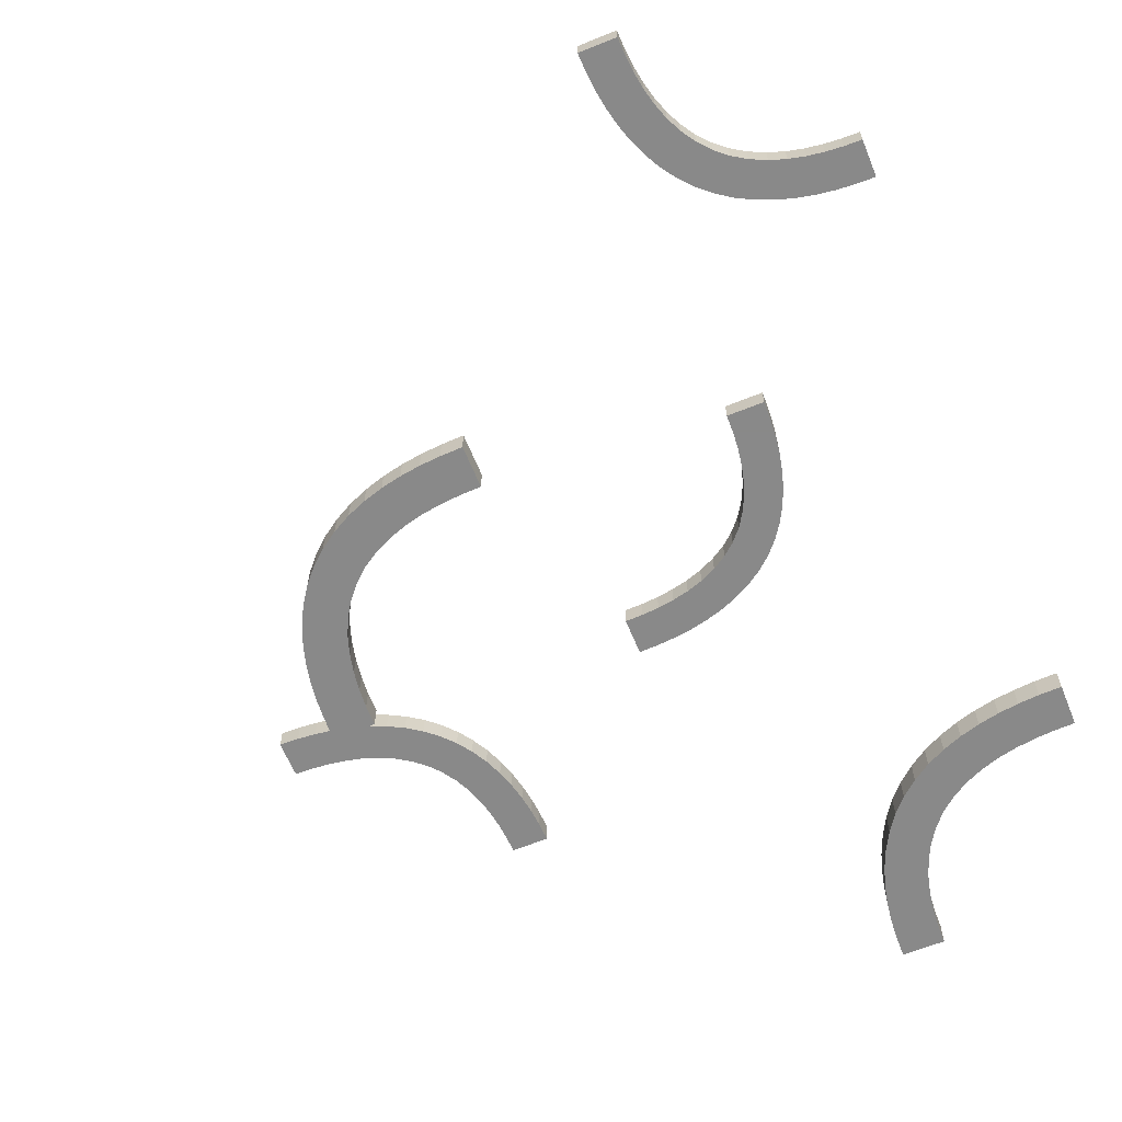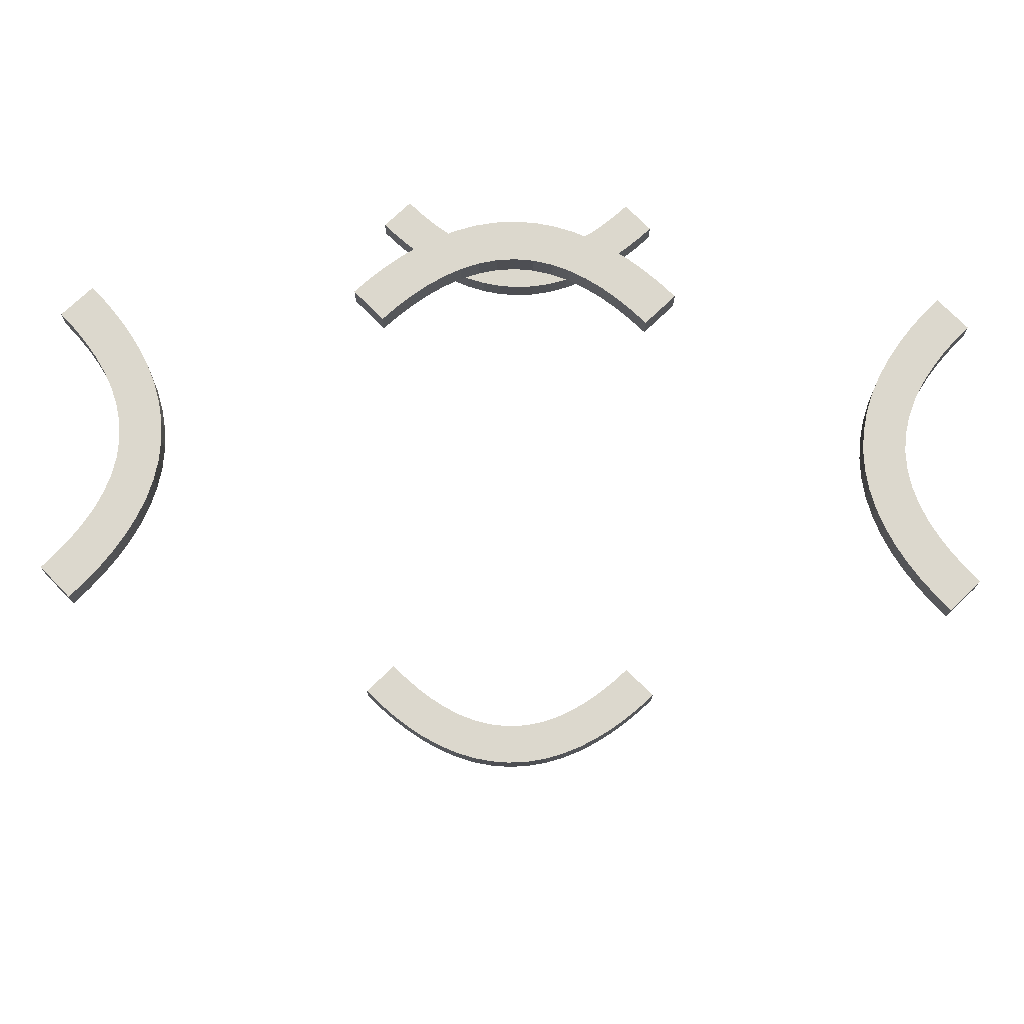
<metadata>
{"format":"obj","ext":"obj","renderer":"f3d","projection":"perspective","resolution":1024,"background":"white","views":[{"elev":-63.0,"azim":-157.8,"up":"+Z"},{"elev":72.6,"azim":135.9,"up":"+Z"}]}
</metadata>
<code>
v 0 -0.275 0.5
v 0 -0.275 0.47
v 0 0.25 0
v 0 0.25 0.03
v 0 -0.225 0.5
v 0 -0.225 0.47
v 0 0.225 0
v 0 0.225 0.03
v 0 -0.25 0.5
v 0 -0.25 0.47
v 0 0.275 0
v 0 0.275 0.03
v -0.2256 -0.4749 0
v -0.2256 -0.4749 -0.03
v -0.2649 0.3329 0.5
v -0.2649 0.3329 0.47
v -0.2649 -0.3329 0
v -0.2649 -0.3329 -0.03
v 0.1128 0.2066 0
v 0.1128 0.2066 0.03
v -0.2311 -0.4261 0
v -0.2311 -0.4261 -0.03
v 0.2066 0.1128 0
v 0.2066 0.1128 0.03
v -0.06866 -0.2191 0.5
v -0.06866 -0.2191 0.47
v 0.1533 0.1842 0
v 0.1533 0.1842 0.03
v 0.2138 0.09145 0
v 0.2138 0.09145 0.03
v -0.09103 -0.2139 0.5
v -0.09103 -0.2139 0.47
v 0.07432 0.2688 0
v 0.07432 0.2688 0.03
v -0.2138 -0.09145 0.5
v -0.2138 -0.09145 0.47
v 0.2277 -0.4499 0.5
v 0.2277 -0.4499 0.47
v 0.06866 0.2191 0
v 0.06866 0.2191 0.03
v -0.2066 -0.1128 0.5
v -0.2066 -0.1128 0.47
v -0.2948 0.2948 0.485
v -0.2948 0.2948 0.5
v -0.2948 0.2948 0.47
v -0.275 0 0.5
v -0.275 0 0.47
v -0.275 0.5 0.5
v -0.275 0.5 0.47
v -0.2277 -0.4499 0
v -0.2277 -0.4499 -0.03
v -0.02347 -0.2244 0.5
v -0.02347 -0.2244 0.47
v 0.219 0.06931 0
v 0.219 0.06931 0.03
v 0.2468 0.1453 0
v 0.2468 0.1453 0.03
v 0.2775 -0.4533 0.5
v 0.2775 -0.4533 0.47
v -0.197 -0.1332 0.5
v -0.197 -0.1332 0.47
v 0.4741 -0.2257 0.5
v 0.4741 -0.2257 0.47
v -0.2637 -0.098 0.5
v -0.2637 -0.098 0.47
v 0.1665 0.2355 0
v 0.1665 0.2355 0.03
v 0.3657 -0.3036 0.5
v 0.3657 -0.3036 0.47
v 0.2244 0.02415 0
v 0.2244 0.02415 0.03
v -0.3132 0.2785 0.5
v -0.3132 0.2785 0.47
v 0.05066 0.2723 0
v 0.05066 0.2723 0.03
v -0.2565 -0.1217 0.5
v -0.2565 -0.1217 0.47
v -0.2256 0.4749 0.5
v -0.2256 0.4749 0.47
v -0.1698 -0.1698 0.485
v -0.1698 -0.1698 0.5
v -0.1698 -0.1698 0.47
v 0.4533 -0.2775 0.5
v 0.4533 -0.2775 0.47
v -0.2311 0.4261 0.5
v -0.2311 0.4261 0.47
v -0.4016 0.2364 0.5
v -0.4016 0.2364 0.47
v -0.2788 0.3129 0.5
v -0.2788 0.3129 0.47
v -0.2788 -0.3129 0
v -0.2788 -0.3129 -0.03
v -0.3154 -0.3473 0
v -0.3154 -0.3473 -0.03
v -0.3154 0.3473 0.5
v -0.3154 0.3473 0.47
v -0.225 -0.5 0
v -0.225 -0.5 -0.03
v 0.1343 0.1964 0
v 0.1343 0.1964 0.03
v 0.1446 0.2472 0
v 0.1446 0.2472 0.03
v 0.25 0 0
v 0.25 0 0.03
v 0.25 -0.5 0.5
v 0.25 -0.5 0.47
v 0.2532 -0.3547 0.5
v 0.2532 -0.3547 0.47
v -0.275 -0.5 0
v -0.275 -0.5 -0.03
v -0.1846 -0.1527 0.5
v -0.1846 -0.1527 0.47
v -0.2212 -0.1871 0.5
v -0.2212 -0.1871 0.47
v -0.09841 -0.2636 0.5
v -0.09841 -0.2636 0.47
v -0.2689 -0.07393 0.5
v -0.2689 -0.07393 0.47
v 0.04668 0.2225 0
v 0.04668 0.2225 0.03
v -0.3302 0.3302 0.485
v -0.3302 0.3302 0.5
v -0.3302 0.3302 0.47
v -0.2744 -0.0251 0.5
v -0.2744 -0.0251 0.47
v -0.2435 0.3783 0.5
v -0.2435 0.3783 0.47
v -0.1868 -0.2215 0.5
v -0.1868 -0.2215 0.47
v 0.4493 -0.2277 0.5
v 0.4493 -0.2277 0.47
v 0.2756 -0.4759 0.5
v 0.2756 -0.4759 0.47
v -0.3872 -0.2934 0
v -0.3872 -0.2934 -0.03
v -0.3781 -0.2436 0
v -0.3781 -0.2436 -0.03
v -0.2363 0.402 0.5
v -0.2363 0.402 0.47
v 0.02587 0.2743 0
v 0.02587 0.2743 0.03
v -0.303 0.3668 0.5
v -0.303 0.3668 0.47
v 0.3554 -0.2528 0.5
v 0.3554 -0.2528 0.47
v 0.281 -0.4307 0.5
v 0.281 -0.4307 0.47
v -0.4765 0.2756 0.5
v -0.4765 0.2756 0.47
v 0.3467 -0.3158 0.5
v 0.3467 -0.3158 0.47
v -0.4016 -0.2364 0
v -0.4016 -0.2364 -0.03
v -0.225 0 0.5
v -0.225 0 0.47
v -0.225 0.5 0.5
v -0.225 0.5 0.47
v 0.3335 -0.2645 0.5
v 0.3335 -0.2645 0.47
v -0.2052 -0.2052 0.485
v -0.2052 -0.2052 0.5
v -0.2052 -0.2052 0.47
v -0.2934 0.3872 0.5
v -0.2934 0.3872 0.47
v 0.2723 0.05008 0
v 0.2723 0.05008 0.03
v -0.2862 0.4086 0.5
v -0.2862 0.4086 0.47
v 0.2225 0.04672 0
v 0.2225 0.04672 0.03
v 0.4257 -0.2312 0.5
v 0.4257 -0.2312 0.47
v -0.409 0.2861 0.5
v -0.409 0.2861 0.47
v -0.4313 0.2809 0.5
v -0.4313 0.2809 0.47
v -0.4313 -0.2809 0
v -0.4313 -0.2809 -0.03
v 0.3781 -0.2436 0.5
v 0.3781 -0.2436 0.47
v 0.3872 -0.2934 0.5
v 0.3872 -0.2934 0.47
v -0.3302 -0.3302 0
v -0.3302 -0.3302 -0.03
v -0.3302 -0.3302 -0.015
v -0.2351 -0.1671 0.5
v -0.2351 -0.1671 0.47
v -0.4493 -0.2277 0
v -0.4493 -0.2277 -0.03
v -0.2435 -0.3783 0
v -0.2435 -0.3783 -0.03
v -0.5 -0.275 0
v -0.5 -0.275 -0.03
v -0.5 0.25 0.5
v -0.5 0.25 0.47
v -0.5 -0.225 0
v -0.5 -0.225 -0.03
v -0.5 0.225 0.5
v -0.5 0.225 0.47
v -0.5 -0.25 0
v -0.5 -0.25 -0.03
v -0.5 0.275 0.5
v -0.5 0.275 0.47
v 0.5 -0.275 0.5
v 0.5 -0.275 0.47
v 0.5 -0.225 0.5
v 0.5 -0.225 0.47
v 0.5 -0.25 0.5
v 0.5 -0.25 0.47
v -0.3872 0.2934 0.5
v -0.3872 0.2934 0.47
v -0.3781 0.2436 0.5
v -0.3781 0.2436 0.47
v -0.2363 -0.402 0
v -0.2363 -0.402 -0.03
v 0.4313 -0.2809 0.5
v 0.4313 -0.2809 0.47
v -0.303 -0.3668 0
v -0.303 -0.3668 -0.03
v 0.409 -0.2861 0.5
v 0.409 -0.2861 0.47
v -0.2532 -0.3547 0
v -0.2532 -0.3547 -0.03
v -0.4257 0.2312 0.5
v -0.4257 0.2312 0.47
v -0.4257 -0.2312 0
v -0.4257 -0.2312 -0.03
v 0.2862 -0.4086 0.5
v 0.2862 -0.4086 0.47
v -0.4765 -0.2756 0
v -0.4765 -0.2756 -0.03
v -0.2723 -0.05008 0.5
v -0.2723 -0.05008 0.47
v 0.2934 -0.3872 0.5
v 0.2934 -0.3872 0.47
v 0.2052 0.2052 0
v 0.2052 0.2052 0.015
v 0.2052 0.2052 0.03
v -0.3335 0.2645 0.5
v -0.3335 0.2645 0.47
v -0.3335 -0.2645 0
v -0.3335 -0.2645 -0.03
v 0.225 0 0
v 0.225 0 0.03
v 0.225 -0.5 0.5
v 0.225 -0.5 0.47
v 0.2351 0.1671 0
v 0.2351 0.1671 0.03
v -0.2934 -0.3872 0
v -0.2934 -0.3872 -0.03
v -0.3467 -0.3158 0
v -0.3467 -0.3158 -0.03
v -0.3467 0.3158 0.5
v -0.3467 0.3158 0.47
v -0.2862 -0.4086 0
v -0.2862 -0.4086 -0.03
v 0.1846 0.1527 0
v 0.1846 0.1527 0.03
v 0.4765 -0.2756 0.5
v 0.4765 -0.2756 0.47
v -0.281 0.4307 0.5
v -0.281 0.4307 0.47
v -0.281 -0.4307 0
v -0.281 -0.4307 -0.03
v -0.2225 -0.04672 0.5
v -0.2225 -0.04672 0.47
v -0.3554 0.2528 0.5
v -0.3554 0.2528 0.47
v -0.3554 -0.2528 0
v -0.3554 -0.2528 -0.03
v -0.409 -0.2861 0
v -0.409 -0.2861 -0.03
v 0.303 -0.3668 0.5
v 0.303 -0.3668 0.47
v -0.02587 -0.2743 0.5
v -0.02587 -0.2743 0.47
v 0.2363 -0.402 0.5
v 0.2363 -0.402 0.47
v -0.1343 -0.1964 0.5
v -0.1343 -0.1964 0.47
v -0.2756 -0.4759 0
v -0.2756 -0.4759 -0.03
v -0.2756 0.4759 0.5
v -0.2756 0.4759 0.47
v -0.4493 0.2277 0.5
v -0.4493 0.2277 0.47
v 0.1868 0.2215 0
v 0.1868 0.2215 0.03
v 0.2435 -0.3783 0.5
v 0.2435 -0.3783 0.47
v 0.2744 0.0251 0
v 0.2744 0.0251 0.03
v 0.3302 -0.3302 0.485
v 0.3302 -0.3302 0.5
v 0.3302 -0.3302 0.47
v -0.04668 -0.2225 0.5
v -0.04668 -0.2225 0.47
v 0.2689 0.07393 0
v 0.2689 0.07393 0.03
v -0.2532 0.3547 0.5
v -0.2532 0.3547 0.47
v -0.25 0 0.5
v -0.25 0 0.47
v -0.25 -0.5 0
v -0.25 -0.5 -0.03
v -0.25 0.5 0.5
v -0.25 0.5 0.47
v -0.2468 -0.1453 0.5
v -0.2468 -0.1453 0.47
v 0.3154 -0.3473 0.5
v 0.3154 -0.3473 0.47
v 0.2788 -0.3129 0.5
v 0.2788 -0.3129 0.47
v 0.4016 -0.2364 0.5
v 0.4016 -0.2364 0.47
v 0.2311 -0.4261 0.5
v 0.2311 -0.4261 0.47
v -0.4533 0.2775 0.5
v -0.4533 0.2775 0.47
v -0.4533 -0.2775 0
v -0.4533 -0.2775 -0.03
v 0.1698 0.1698 0
v 0.1698 0.1698 0.015
v 0.1698 0.1698 0.03
v 0.09841 0.2636 0
v 0.09841 0.2636 0.03
v 0.2256 -0.4749 0.5
v 0.2256 -0.4749 0.47
v 0.2565 0.1217 0
v 0.2565 0.1217 0.03
v 0.2212 0.1871 0
v 0.2212 0.1871 0.03
v -0.05066 -0.2723 0.5
v -0.05066 -0.2723 0.47
v 0.3132 -0.2785 0.5
v 0.3132 -0.2785 0.47
v -0.2244 -0.02415 0.5
v -0.2244 -0.02415 0.47
v -0.3657 -0.3036 0
v -0.3657 -0.3036 -0.03
v -0.3657 0.3036 0.5
v -0.3657 0.3036 0.47
v 0.2637 0.098 0
v 0.2637 0.098 0.03
v -0.4741 -0.2257 0
v -0.4741 -0.2257 -0.03
v -0.4741 0.2257 0.5
v -0.4741 0.2257 0.47
v -0.1446 -0.2472 0.5
v -0.1446 -0.2472 0.47
v -0.2775 -0.4533 0
v -0.2775 -0.4533 -0.03
v -0.2775 0.4533 0.5
v -0.2775 0.4533 0.47
v -0.219 -0.06931 0.5
v -0.219 -0.06931 0.47
v -0.1533 -0.1842 0.5
v -0.1533 -0.1842 0.47
v -0.2948 -0.2948 0
v -0.2948 -0.2948 -0.03
v -0.2948 -0.2948 -0.015
v 0.275 0 0
v 0.275 0 0.03
v 0.275 -0.5 0.5
v 0.275 -0.5 0.47
v -0.1665 -0.2355 0.5
v -0.1665 -0.2355 0.47
v 0.1219 0.2564 0
v 0.1219 0.2564 0.03
v 0.2948 -0.2948 0.485
v 0.2948 -0.2948 0.5
v 0.2948 -0.2948 0.47
v 0.197 0.1332 0
v 0.197 0.1332 0.03
v -0.2277 0.4499 0.5
v -0.2277 0.4499 0.47
v -0.07432 -0.2688 0.5
v -0.07432 -0.2688 0.47
v 0.02347 0.2244 0
v 0.02347 0.2244 0.03
v 0.09103 0.2139 0
v 0.09103 0.2139 0.03
v -0.1219 -0.2564 0.5
v -0.1219 -0.2564 0.47
v -0.1128 -0.2066 0.5
v -0.1128 -0.2066 0.47
v -0.3132 -0.2785 0
v -0.3132 -0.2785 -0.03
v 0.2649 -0.3329 0.5
v 0.2649 -0.3329 0.47
f 200 345 196
f 345 230 188
f 200 230 345
f 177 152 226
f 269 136 134
f 152 271 136
f 320 226 188
f 241 269 339
f 200 192 230
f 226 320 177
f 152 177 271
f 320 188 230
f 269 134 339
f 251 183 387
f 183 93 91
f 251 241 339
f 134 136 271
f 241 251 387
f 359 183 91
f 218 249 222
f 93 17 91
f 387 183 359
f 218 222 17
f 249 255 190
f 190 222 249
f 93 218 17
f 214 190 255
f 263 214 255
f 50 351 281
f 304 281 109
f 351 21 263
f 50 281 13
f 97 13 304
f 13 281 304
f 21 351 50
f 263 21 214
f 361 387 359
f 269 241 242
f 270 137 136
f 241 387 388
f 388 361 360
f 387 361 388
f 226 152 153
f 345 188 189
f 196 345 346
f 188 226 227
f 152 136 137
f 13 97 98
f 21 50 51
f 214 21 22
f 50 13 14
f 215 191 190
f 222 190 191
f 91 17 18
f 361 359 91
f 17 222 223
f 360 361 92
f 361 91 92
f 110 305 304
f 97 304 305
f 185 93 183
f 249 218 219
f 218 93 94
f 94 185 184
f 93 185 94
f 250 256 255
f 263 255 256
f 281 351 352
f 109 281 282
f 351 263 264
f 230 192 193
f 177 320 321
f 320 230 231
f 271 177 178
f 339 134 135
f 185 183 251
f 251 339 340
f 252 184 185
f 134 271 272
f 197 201 200
f 192 200 201
f 201 197 346
f 346 189 231
f 201 346 231
f 178 227 153
f 270 135 137
f 153 137 272
f 321 189 227
f 242 340 270
f 201 231 193
f 227 178 321
f 153 272 178
f 321 231 189
f 270 340 135
f 252 388 184
f 184 92 94
f 252 340 242
f 135 272 137
f 242 388 252
f 360 92 184
f 219 223 250
f 94 92 18
f 388 360 184
f 219 18 223
f 250 191 256
f 191 250 223
f 94 18 219
f 215 256 191
f 264 256 215
f 51 282 352
f 305 110 282
f 352 264 22
f 51 14 282
f 98 305 14
f 14 305 282
f 22 51 352
f 264 215 22
f 269 242 270
f 270 136 269
f 241 388 242
f 226 153 227
f 345 189 346
f 196 346 197
f 188 227 189
f 152 137 153
f 13 98 14
f 21 51 22
f 214 22 215
f 50 14 51
f 215 190 214
f 222 191 223
f 91 18 92
f 17 223 18
f 110 304 109
f 97 305 98
f 249 219 250
f 218 94 219
f 250 255 249
f 263 256 264
f 281 352 282
f 109 282 110
f 351 264 352
f 230 193 231
f 177 321 178
f 320 231 321
f 271 178 272
f 339 135 340
f 251 340 252
f 252 185 251
f 134 272 135
f 197 200 196
f 192 201 193
f 3 140 11
f 140 379 74
f 3 379 140
f 39 325 33
f 101 368 19
f 325 381 368
f 119 33 74
f 66 101 99
f 3 7 379
f 33 119 39
f 325 39 381
f 119 74 379
f 101 19 99
f 27 322 287
f 322 257 331
f 27 66 99
f 19 368 381
f 66 27 287
f 236 322 331
f 373 23 56
f 257 247 331
f 287 322 236
f 373 56 247
f 23 29 329
f 329 56 23
f 257 373 247
f 343 329 29
f 54 343 29
f 165 169 70
f 103 70 243
f 169 298 54
f 165 70 291
f 362 291 103
f 291 70 103
f 298 169 165
f 54 298 343
f 237 287 236
f 101 66 67
f 102 369 368
f 66 287 288
f 288 237 238
f 287 237 288
f 33 325 326
f 140 74 75
f 11 140 141
f 74 33 34
f 325 368 369
f 291 362 363
f 298 165 166
f 343 298 299
f 165 291 292
f 344 330 329
f 56 329 330
f 331 247 248
f 237 236 331
f 247 56 57
f 238 237 332
f 237 331 332
f 244 104 103
f 362 103 104
f 323 257 322
f 23 373 374
f 373 257 258
f 258 323 324
f 257 323 258
f 24 30 29
f 54 29 30
f 70 169 170
f 243 70 71
f 169 54 55
f 379 7 8
f 39 119 120
f 119 379 380
f 381 39 40
f 99 19 20
f 323 322 27
f 27 99 100
f 28 324 323
f 19 381 382
f 12 4 3
f 7 3 4
f 4 12 141
f 141 75 380
f 4 141 380
f 40 34 326
f 102 20 369
f 326 369 382
f 120 75 34
f 67 100 102
f 4 380 8
f 34 40 120
f 326 382 40
f 120 380 75
f 102 100 20
f 28 288 324
f 324 332 258
f 28 100 67
f 20 382 369
f 67 288 28
f 238 332 324
f 374 57 24
f 258 332 248
f 288 238 324
f 374 248 57
f 24 330 30
f 330 24 57
f 258 248 374
f 344 30 330
f 55 30 344
f 166 71 170
f 104 244 71
f 170 55 299
f 166 292 71
f 363 104 292
f 292 104 71
f 299 166 170
f 55 344 299
f 101 67 102
f 102 368 101
f 66 288 67
f 33 326 34
f 140 75 141
f 11 141 12
f 74 34 75
f 325 369 326
f 291 363 292
f 298 166 299
f 343 299 344
f 165 292 166
f 344 329 343
f 56 330 57
f 331 248 332
f 247 57 248
f 244 103 243
f 362 104 363
f 23 374 24
f 373 258 374
f 24 29 23
f 54 30 55
f 70 170 71
f 243 71 244
f 169 55 170
f 379 8 380
f 39 120 40
f 119 380 120
f 381 40 382
f 99 20 100
f 27 100 28
f 28 323 27
f 19 382 20
f 12 3 11
f 7 4 8
f 194 347 198
f 347 148 285
f 194 148 347
f 175 87 224
f 267 212 210
f 87 173 212
f 318 224 285
f 239 267 341
f 194 202 148
f 224 318 175
f 87 175 173
f 318 285 148
f 267 210 341
f 253 122 72
f 122 95 89
f 253 239 341
f 210 212 173
f 239 253 72
f 44 122 89
f 142 163 300
f 95 15 89
f 72 122 44
f 142 300 15
f 163 167 126
f 126 300 163
f 95 142 15
f 138 126 167
f 261 138 167
f 375 353 283
f 306 283 48
f 353 85 261
f 375 283 78
f 156 78 306
f 78 283 306
f 85 353 375
f 261 85 138
f 43 72 44
f 267 239 240
f 268 213 212
f 239 72 73
f 73 43 45
f 72 43 73
f 224 87 88
f 347 285 286
f 198 347 348
f 285 224 225
f 87 212 213
f 78 156 157
f 85 375 376
f 138 85 86
f 375 78 79
f 139 127 126
f 300 126 127
f 89 15 16
f 43 44 89
f 15 300 301
f 45 43 90
f 43 89 90
f 49 307 306
f 156 306 307
f 121 95 122
f 163 142 143
f 142 95 96
f 96 121 123
f 95 121 96
f 164 168 167
f 261 167 168
f 283 353 354
f 48 283 284
f 353 261 262
f 148 202 203
f 175 318 319
f 318 148 149
f 173 175 176
f 341 210 211
f 121 122 253
f 253 341 342
f 254 123 121
f 210 173 174
f 199 195 194
f 202 194 195
f 195 199 348
f 348 286 149
f 195 348 149
f 176 225 88
f 268 211 213
f 88 213 174
f 319 286 225
f 240 342 268
f 195 149 203
f 225 176 319
f 88 174 176
f 319 149 286
f 268 342 211
f 254 73 123
f 123 90 96
f 254 342 240
f 211 174 213
f 240 73 254
f 45 90 123
f 143 301 164
f 96 90 16
f 73 45 123
f 143 16 301
f 164 127 168
f 127 164 301
f 96 16 143
f 139 168 127
f 262 168 139
f 376 284 354
f 307 49 284
f 354 262 86
f 376 79 284
f 157 307 79
f 79 307 284
f 86 376 354
f 262 139 86
f 267 240 268
f 268 212 267
f 239 73 240
f 224 88 225
f 347 286 348
f 198 348 199
f 285 225 286
f 87 213 88
f 78 157 79
f 85 376 86
f 138 86 139
f 375 79 376
f 139 126 138
f 300 127 301
f 89 16 90
f 15 301 16
f 49 306 48
f 156 307 157
f 163 143 164
f 142 96 143
f 164 167 163
f 261 168 262
f 283 354 284
f 48 284 49
f 353 262 354
f 148 203 149
f 175 319 176
f 318 149 319
f 173 176 174
f 341 211 342
f 253 342 254
f 254 121 253
f 210 174 211
f 199 194 198
f 202 195 203
f 208 62 206
f 62 259 130
f 208 259 62
f 216 314 171
f 144 179 181
f 314 220 179
f 83 171 130
f 158 144 68
f 208 204 259
f 171 83 216
f 314 216 220
f 83 130 259
f 144 181 68
f 150 294 335
f 294 310 312
f 150 158 68
f 181 179 220
f 158 150 335
f 371 294 312
f 273 234 107
f 310 389 312
f 335 294 371
f 273 107 389
f 234 228 289
f 289 107 234
f 310 273 389
f 277 289 228
f 146 277 228
f 37 58 132
f 105 132 364
f 58 316 146
f 37 132 327
f 245 327 105
f 327 132 105
f 316 58 37
f 146 316 277
f 370 335 371
f 144 158 159
f 145 180 179
f 158 335 336
f 336 370 372
f 335 370 336
f 171 314 315
f 62 130 131
f 206 62 63
f 130 171 172
f 314 179 180
f 327 245 246
f 316 37 38
f 277 316 317
f 37 327 328
f 278 290 289
f 107 289 290
f 312 389 390
f 370 371 312
f 389 107 108
f 372 370 313
f 370 312 313
f 365 106 105
f 245 105 106
f 293 310 294
f 234 273 274
f 273 310 311
f 311 293 295
f 310 293 311
f 235 229 228
f 146 228 229
f 132 58 59
f 364 132 133
f 58 146 147
f 259 204 205
f 216 83 84
f 83 259 260
f 220 216 217
f 68 181 182
f 293 294 150
f 150 68 69
f 151 295 293
f 181 220 221
f 207 209 208
f 204 208 209
f 209 207 63
f 63 131 260
f 209 63 260
f 217 172 315
f 145 182 180
f 315 180 221
f 84 131 172
f 159 69 145
f 209 260 205
f 172 217 84
f 315 221 217
f 84 260 131
f 145 69 182
f 151 336 295
f 295 313 311
f 151 69 159
f 182 221 180
f 159 336 151
f 372 313 295
f 274 108 235
f 311 313 390
f 336 372 295
f 274 390 108
f 235 290 229
f 290 235 108
f 311 390 274
f 278 229 290
f 147 229 278
f 38 133 59
f 106 365 133
f 59 147 317
f 38 328 133
f 246 106 328
f 328 106 133
f 317 38 59
f 147 278 317
f 144 159 145
f 145 179 144
f 158 336 159
f 171 315 172
f 62 131 63
f 206 63 207
f 130 172 131
f 314 180 315
f 327 246 328
f 316 38 317
f 277 317 278
f 37 328 38
f 278 289 277
f 107 290 108
f 312 390 313
f 389 108 390
f 365 105 364
f 245 106 246
f 234 274 235
f 273 311 274
f 235 228 234
f 146 229 147
f 132 59 133
f 364 133 365
f 58 147 59
f 259 205 260
f 216 84 217
f 83 260 84
f 220 217 221
f 68 182 69
f 150 69 151
f 151 293 150
f 181 221 182
f 207 208 206
f 204 209 205
f 9 275 1
f 275 52 333
f 9 52 275
f 25 115 377
f 349 383 385
f 115 31 383
f 296 377 333
f 366 349 279
f 9 5 52
f 377 296 25
f 115 25 31
f 296 333 52
f 349 385 279
f 357 81 128
f 81 111 113
f 357 366 279
f 385 383 31
f 366 357 128
f 161 81 113
f 60 41 308
f 111 186 113
f 128 81 161
f 60 308 186
f 41 35 76
f 76 308 41
f 111 60 186
f 64 76 35
f 355 64 35
f 232 265 337
f 302 337 154
f 265 117 355
f 232 337 124
f 46 124 302
f 124 337 302
f 117 265 232
f 355 117 64
f 160 128 161
f 349 366 367
f 350 384 383
f 366 128 129
f 129 160 162
f 128 160 129
f 377 115 116
f 275 333 334
f 1 275 276
f 333 377 378
f 115 383 384
f 124 46 47
f 117 232 233
f 64 117 118
f 232 124 125
f 65 77 76
f 308 76 77
f 113 186 187
f 160 161 113
f 186 308 309
f 162 160 114
f 160 113 114
f 155 303 302
f 46 302 303
f 80 111 81
f 41 60 61
f 60 111 112
f 112 80 82
f 111 80 112
f 42 36 35
f 355 35 36
f 337 265 266
f 154 337 338
f 265 355 356
f 52 5 6
f 25 296 297
f 296 52 53
f 31 25 26
f 279 385 386
f 80 81 357
f 357 279 280
f 358 82 80
f 385 31 32
f 2 10 9
f 5 9 10
f 10 2 276
f 276 334 53
f 10 276 53
f 26 378 116
f 350 386 384
f 116 384 32
f 297 334 378
f 367 280 350
f 10 53 6
f 378 26 297
f 116 32 26
f 297 53 334
f 350 280 386
f 358 129 82
f 82 114 112
f 358 280 367
f 386 32 384
f 367 129 358
f 162 114 82
f 61 309 42
f 112 114 187
f 129 162 82
f 61 187 309
f 42 77 36
f 77 42 309
f 112 187 61
f 65 36 77
f 356 36 65
f 233 338 266
f 303 155 338
f 266 356 118
f 233 125 338
f 47 303 125
f 125 303 338
f 118 233 266
f 356 65 118
f 349 367 350
f 350 383 349
f 366 129 367
f 377 116 378
f 275 334 276
f 1 276 2
f 333 378 334
f 115 384 116
f 124 47 125
f 117 233 118
f 64 118 65
f 232 125 233
f 65 76 64
f 308 77 309
f 113 187 114
f 186 309 187
f 155 302 154
f 46 303 47
f 41 61 42
f 60 112 61
f 42 35 41
f 355 36 356
f 337 266 338
f 154 338 155
f 265 356 266
f 52 6 53
f 25 297 26
f 296 53 297
f 31 26 32
f 279 386 280
f 357 280 358
f 358 80 357
f 385 32 386
f 2 9 1
f 5 10 6

</code>
